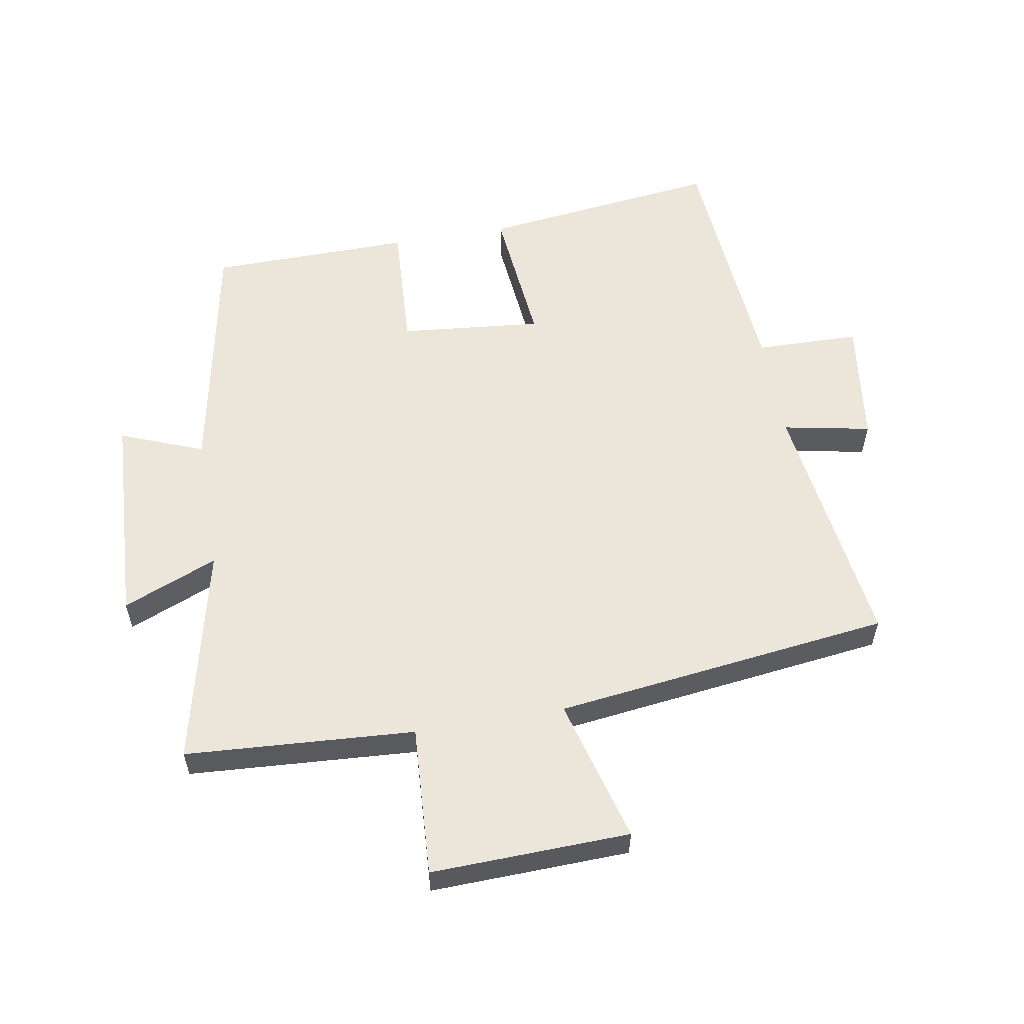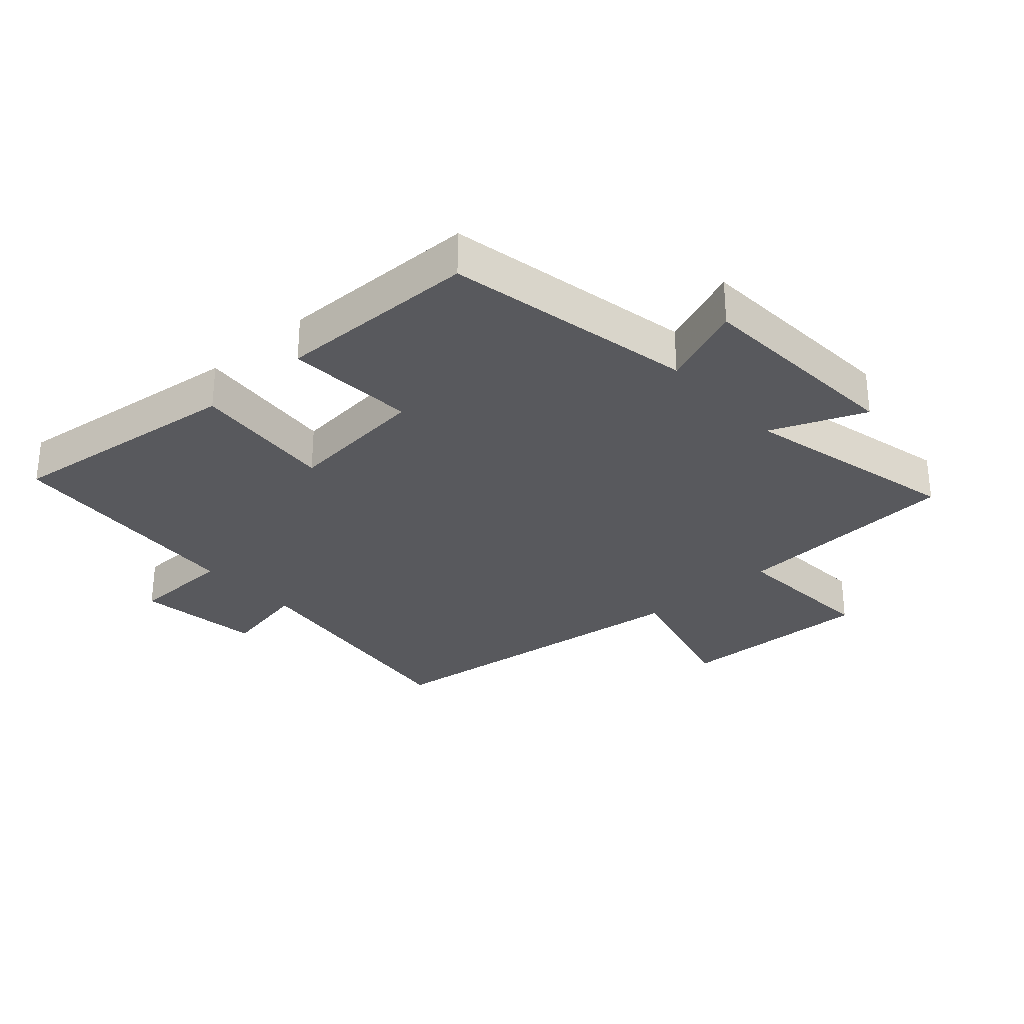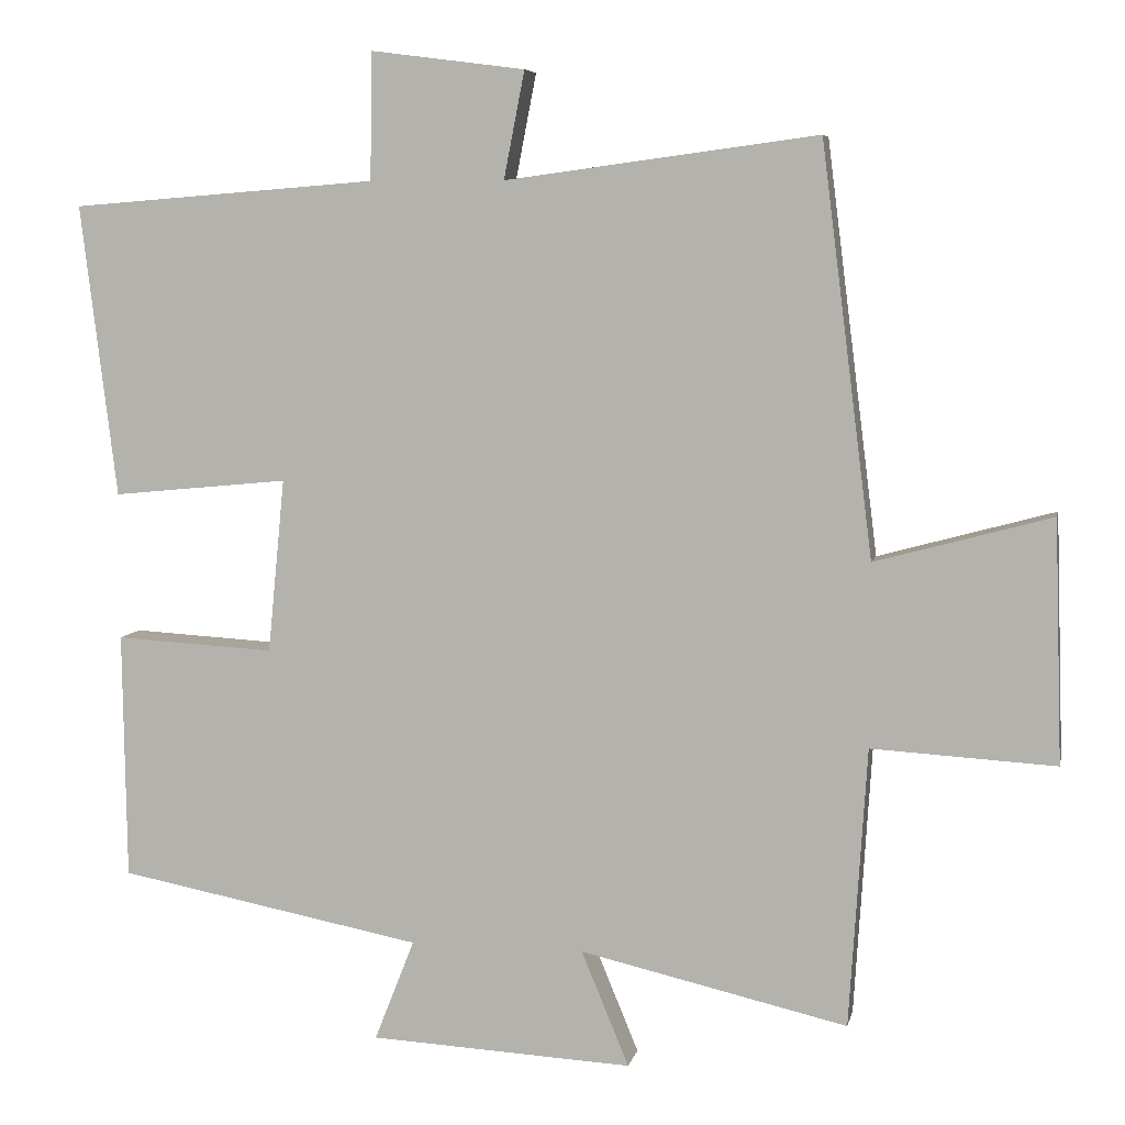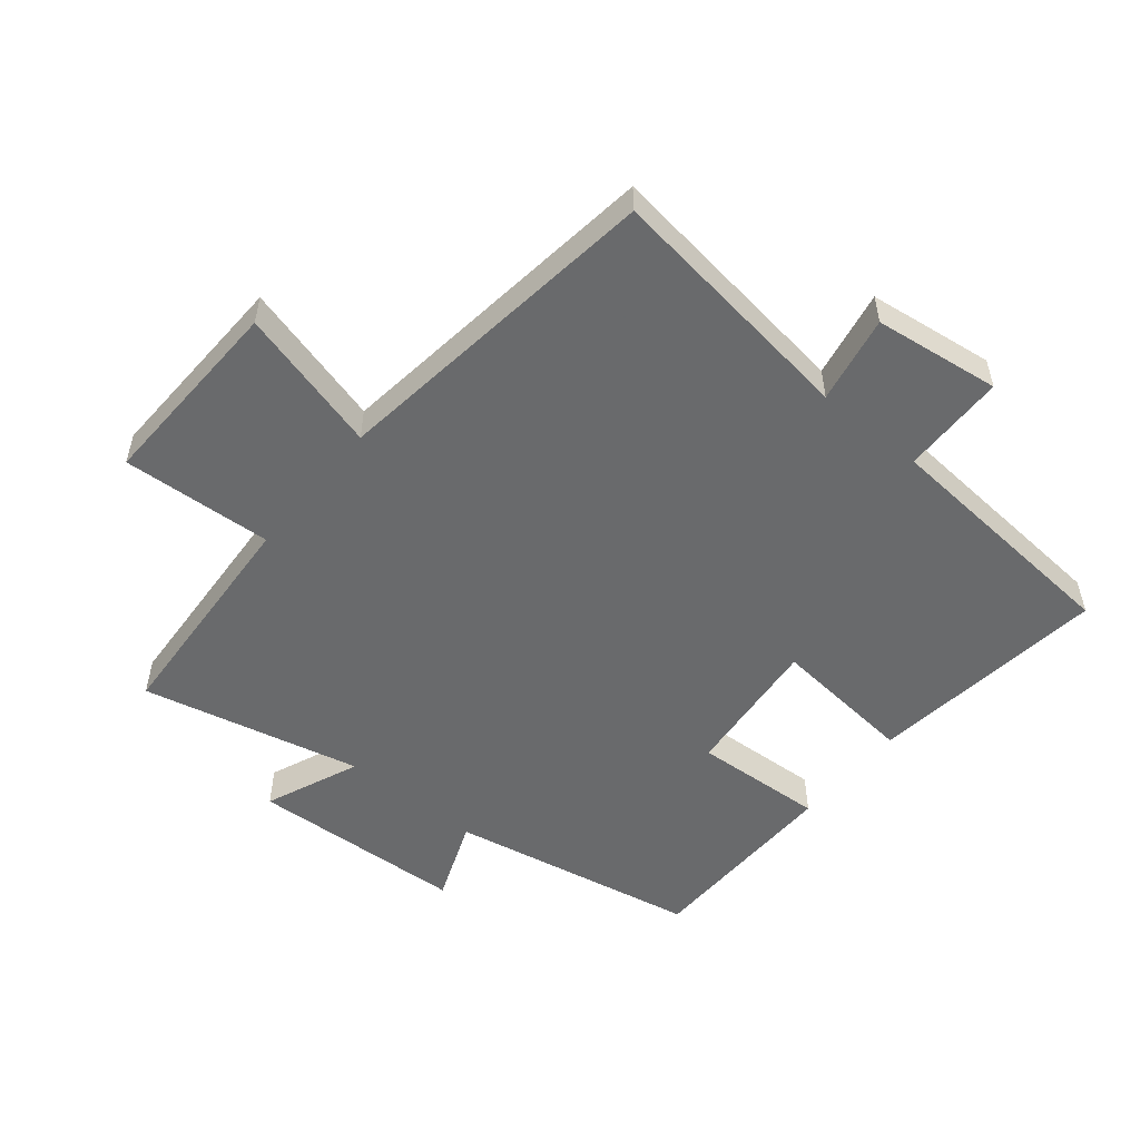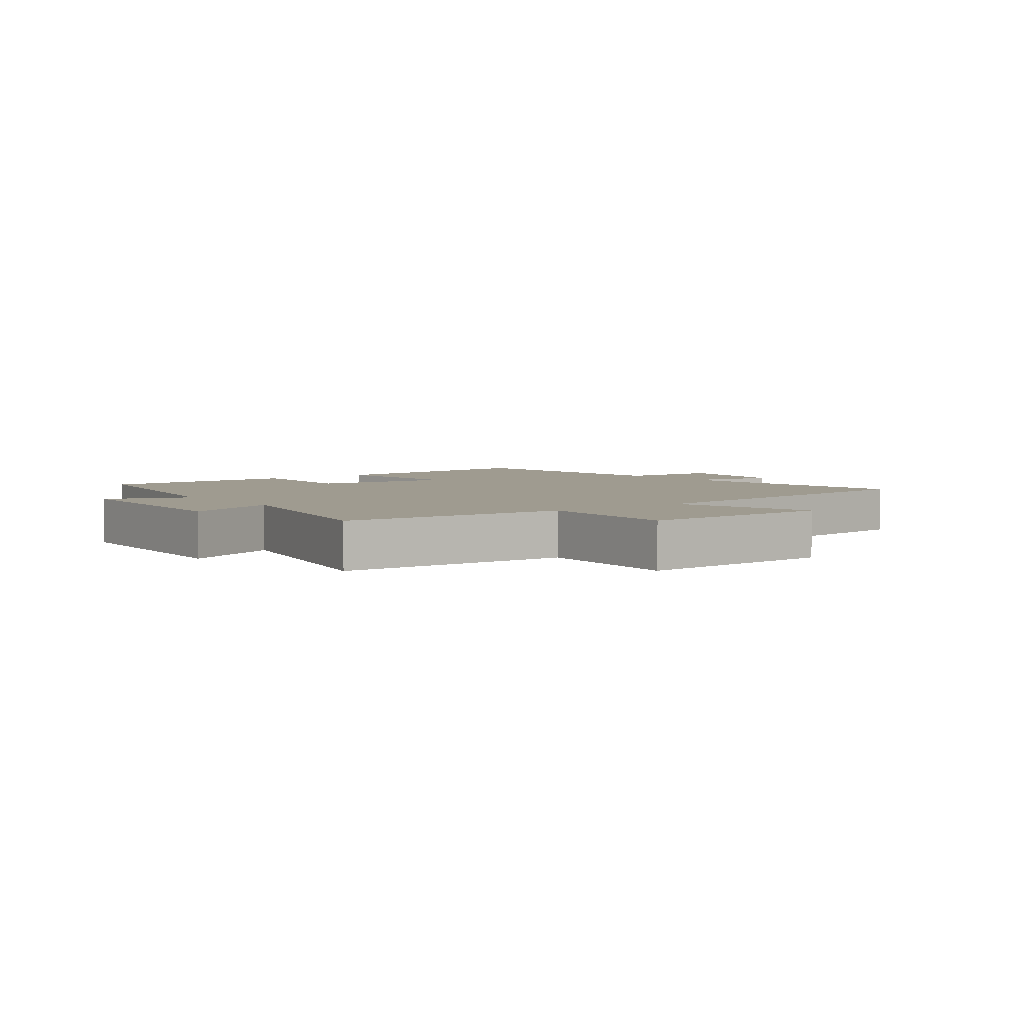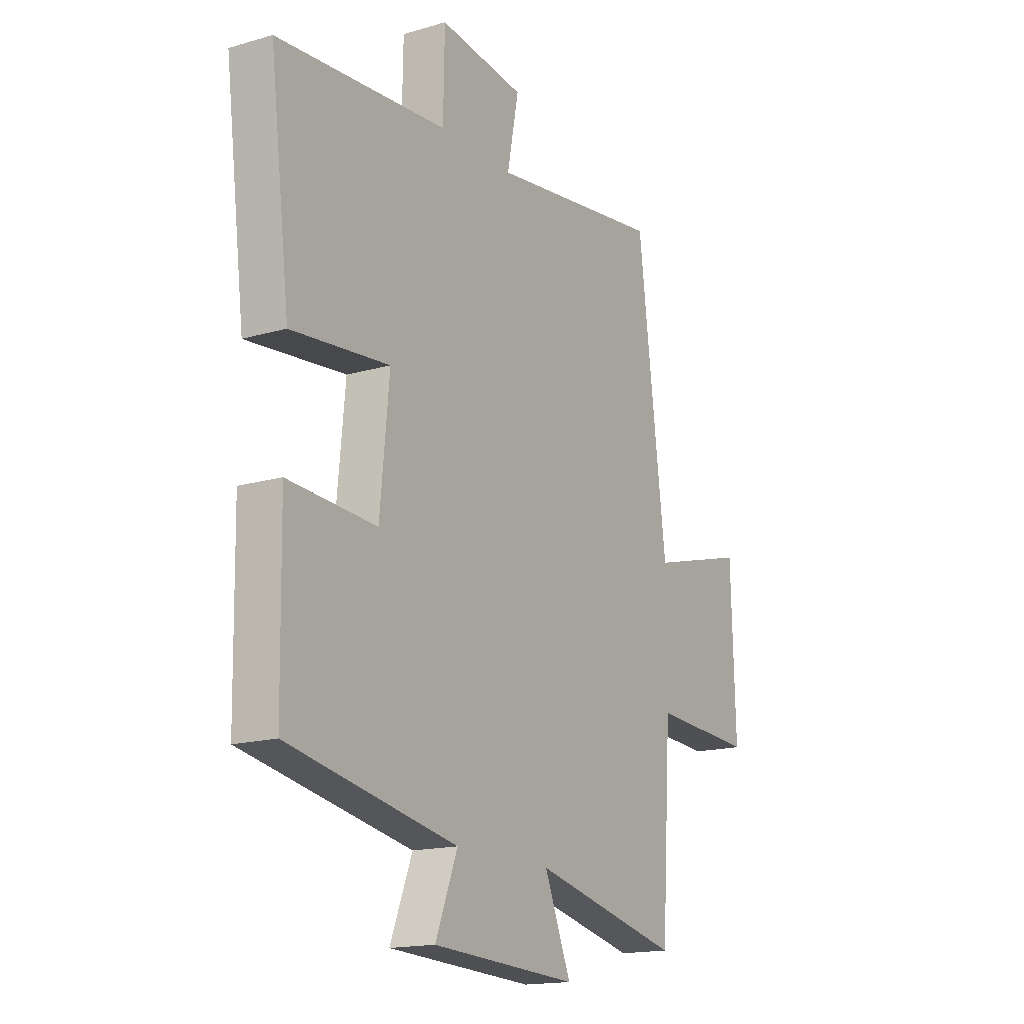
<metadata>
{"format":"obj","ext":"obj","renderer":"f3d","projection":"perspective","resolution":1024,"background":"white","views":[{"elev":56.9,"azim":-99.8,"up":"+Y"},{"elev":-29.9,"azim":132.1,"up":"+Y"},{"elev":6.5,"azim":-168.4,"up":"+Z"},{"elev":-52.9,"azim":-39.4,"up":"+Y"},{"elev":4.1,"azim":-127.5,"up":"+Y"},{"elev":-16.3,"azim":121.1,"up":"+Z"}]}
</metadata>
<code>
v -0.433 0.07 0.554
v -0.027 0.07 0.5
v -0.054 0.07 0.639
v 0.146 0.07 0.665
v 0.149 0.07 0.5
v 0.547 0.07 0.469
v 0.5 0.07 0.089
v 0.271 0.07 0.111
v 0.293 0.07 -0.115
v 0.5 0.07 -0.103
v 0.495 0.07 -0.424
v 0.099 0.07 -0.5
v 0.151 0.07 -0.632
v -0.191 0.07 -0.65
v -0.129 0.07 -0.5
v -0.477 0.07 -0.58
v -0.5 0.07 -0.217
v -0.739 0.07 -0.231
v -0.729 0.07 0.083
v -0.5 0.07 0.021
v -0.433 0 0.554
v -0.027 0 0.5
v -0.054 0 0.639
v 0.146 0 0.665
v 0.149 0 0.5
v 0.547 0 0.469
v 0.5 0 0.089
v 0.271 0 0.111
v 0.293 0 -0.115
v 0.5 0 -0.103
v 0.495 0 -0.424
v 0.099 0 -0.5
v 0.151 0 -0.632
v -0.191 0 -0.65
v -0.129 0 -0.5
v -0.477 0 -0.58
v -0.5 0 -0.217
v -0.739 0 -0.231
v -0.729 0 0.083
v -0.5 0 0.021
f 17 18 19 20
f 15 16 17 20
f 15 20 1 2
f 12 13 14 15
f 12 15 2
f 9 10 11 12
f 8 9 12 2
f 5 6 7 8
f 5 8 2 3
f 3 4 5
f 40 39 38 37
f 40 37 36 35
f 22 21 40 35
f 35 34 33 32
f 22 35 32
f 32 31 30 29
f 22 32 29 28
f 28 27 26 25
f 23 22 28 25
f 25 24 23
f 1 21 22 2
f 2 22 23 3
f 3 23 24 4
f 4 24 25 5
f 5 25 26 6
f 6 26 27 7
f 7 27 28 8
f 8 28 29 9
f 9 29 30 10
f 10 30 31 11
f 11 31 32 12
f 12 32 33 13
f 13 33 34 14
f 14 34 35 15
f 15 35 36 16
f 16 36 37 17
f 17 37 38 18
f 18 38 39 19
f 19 39 40 20
f 20 40 21 1

</code>
